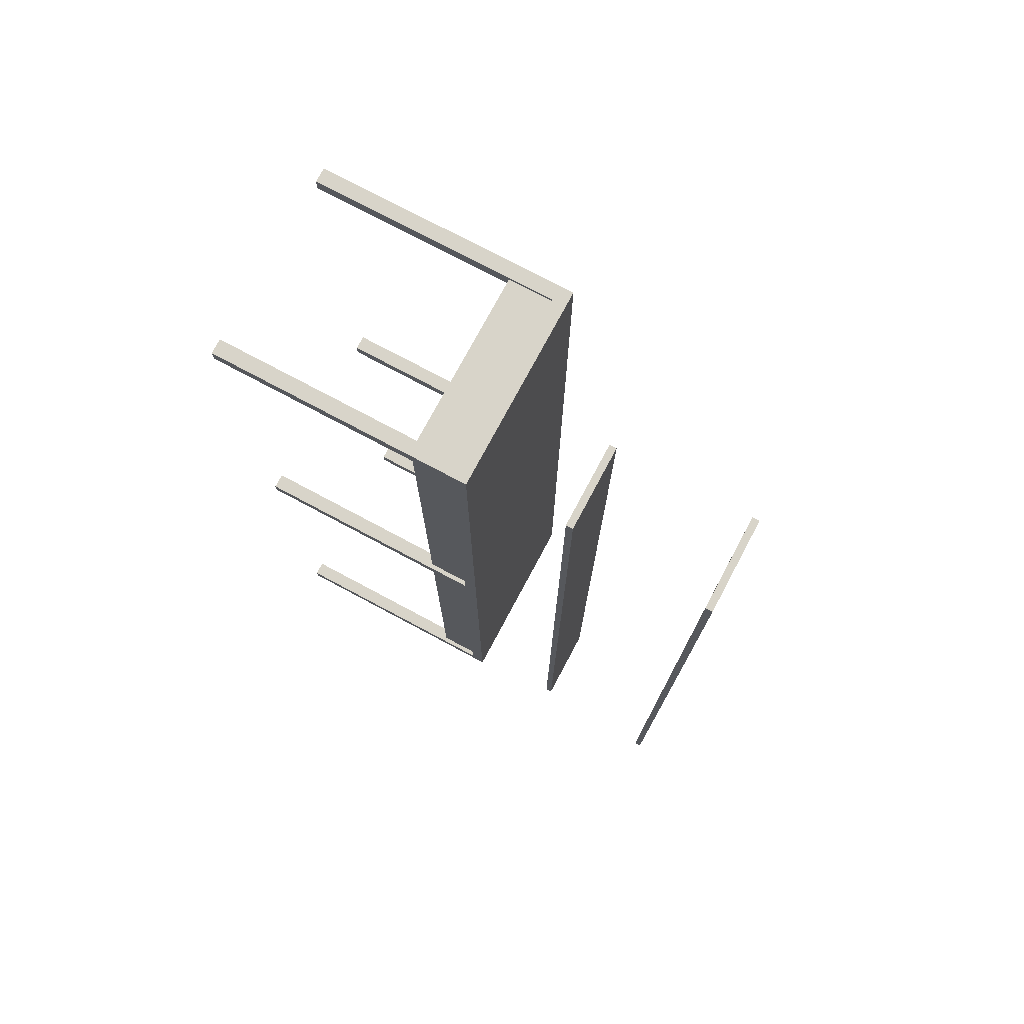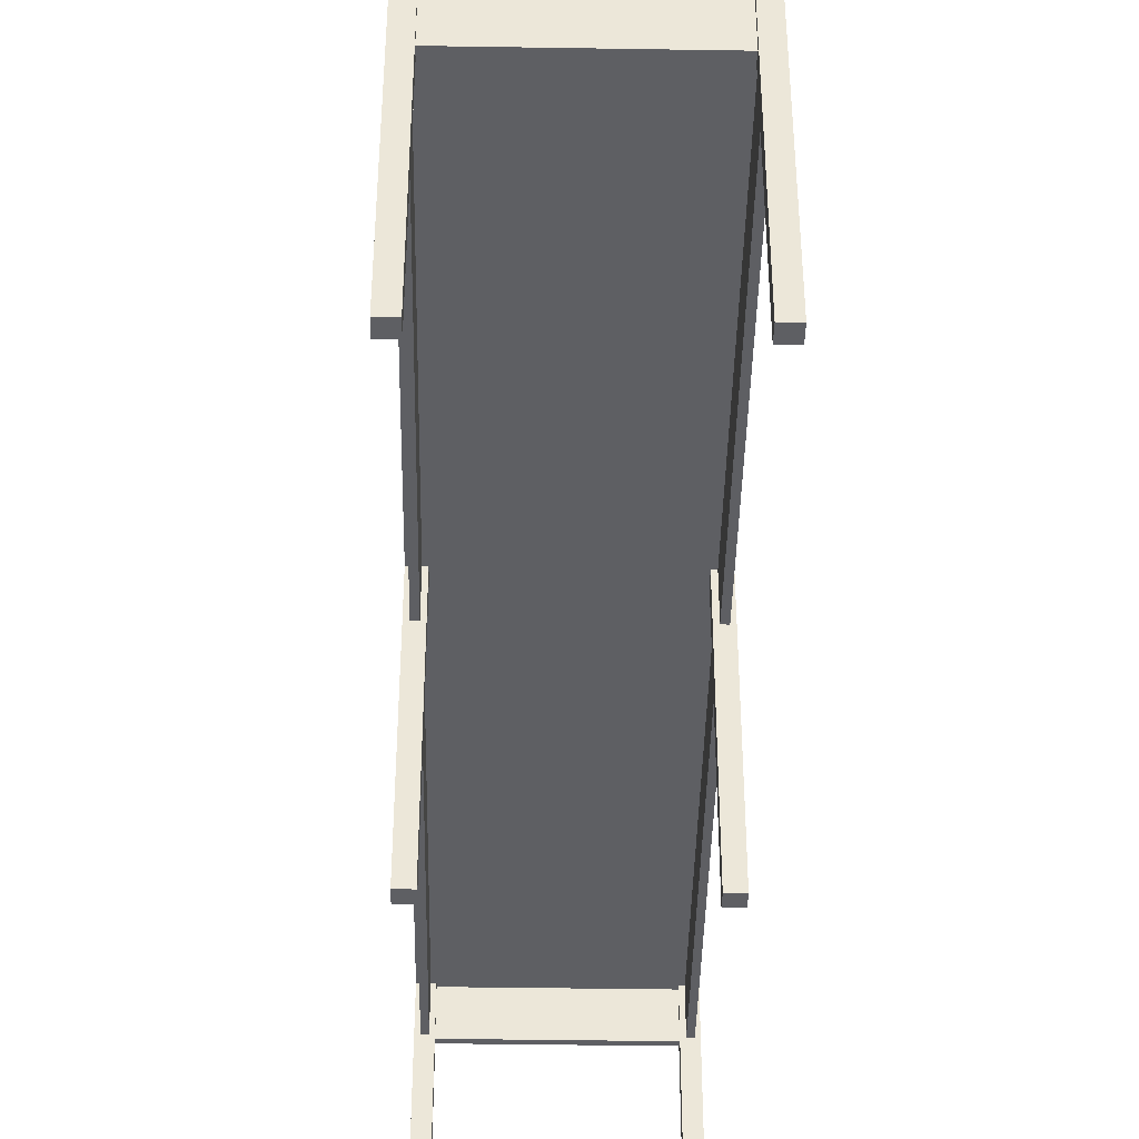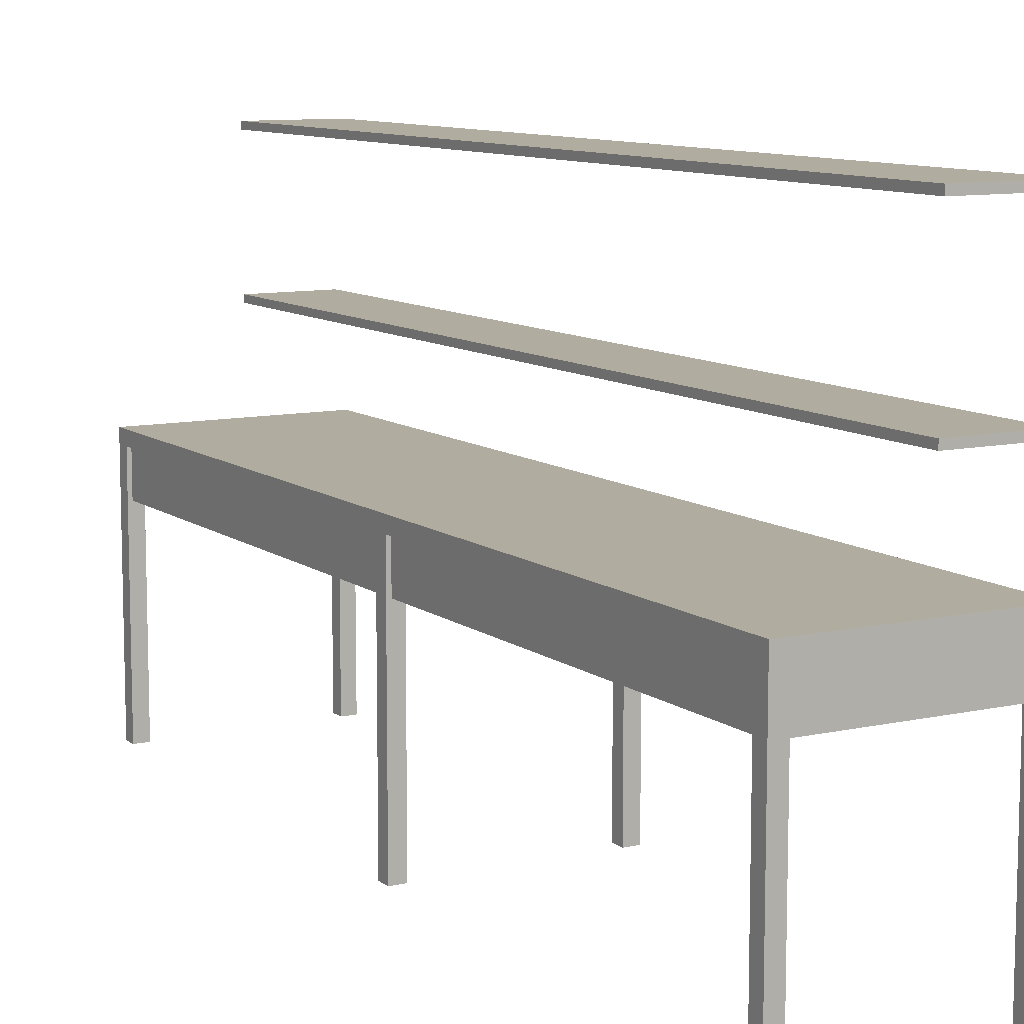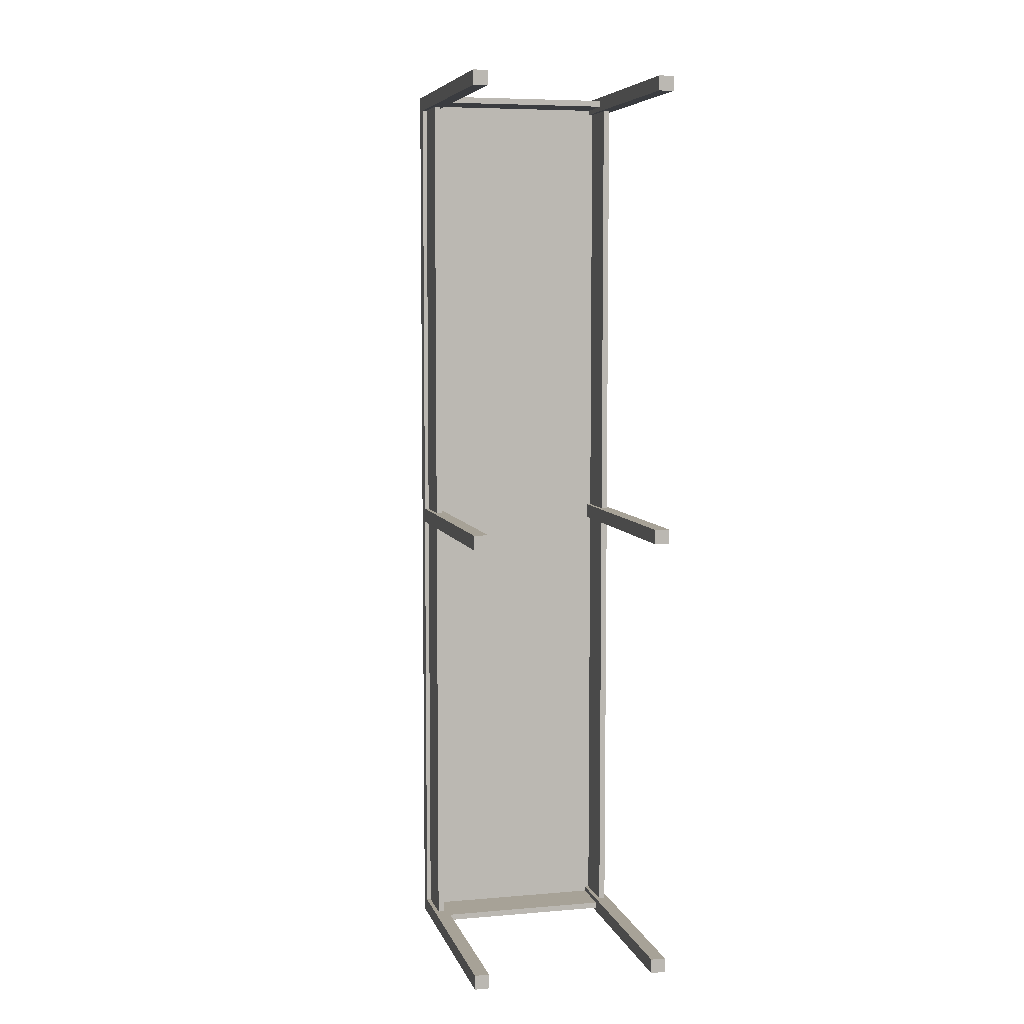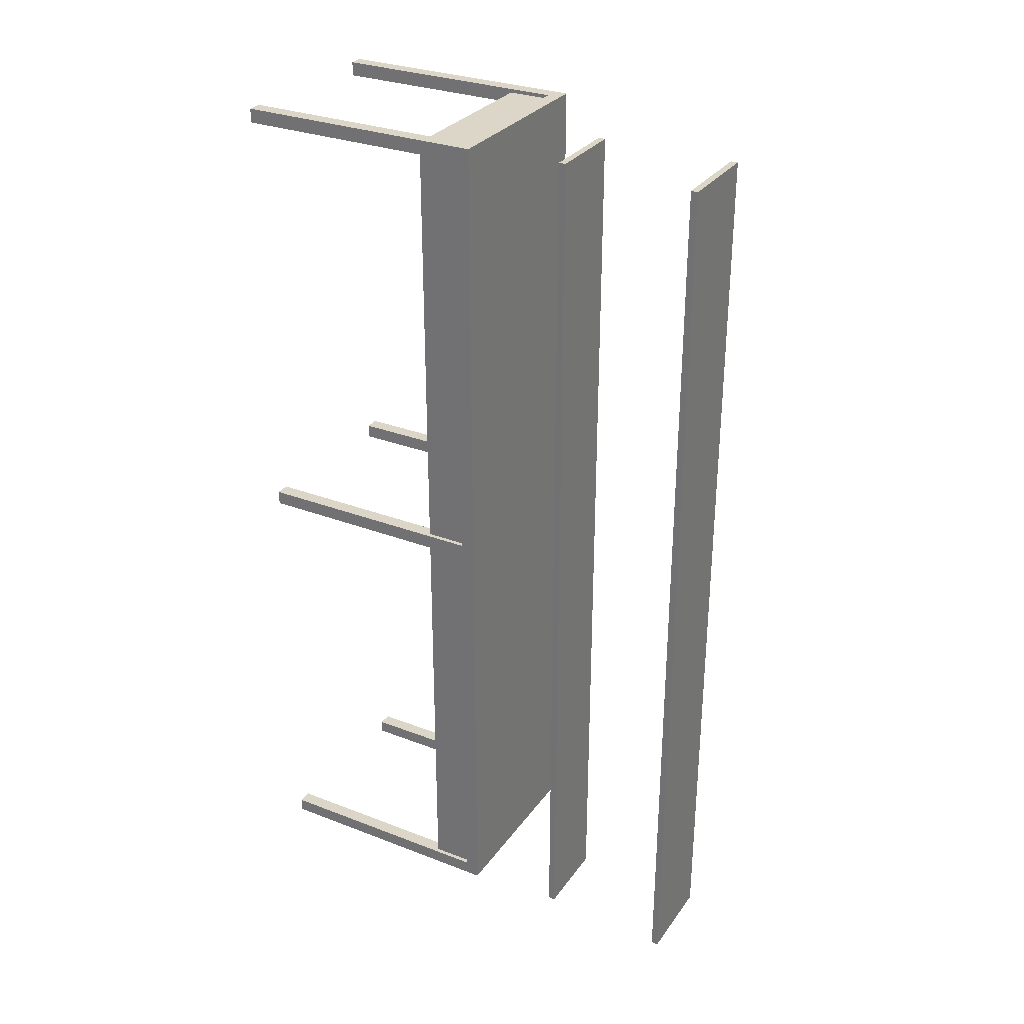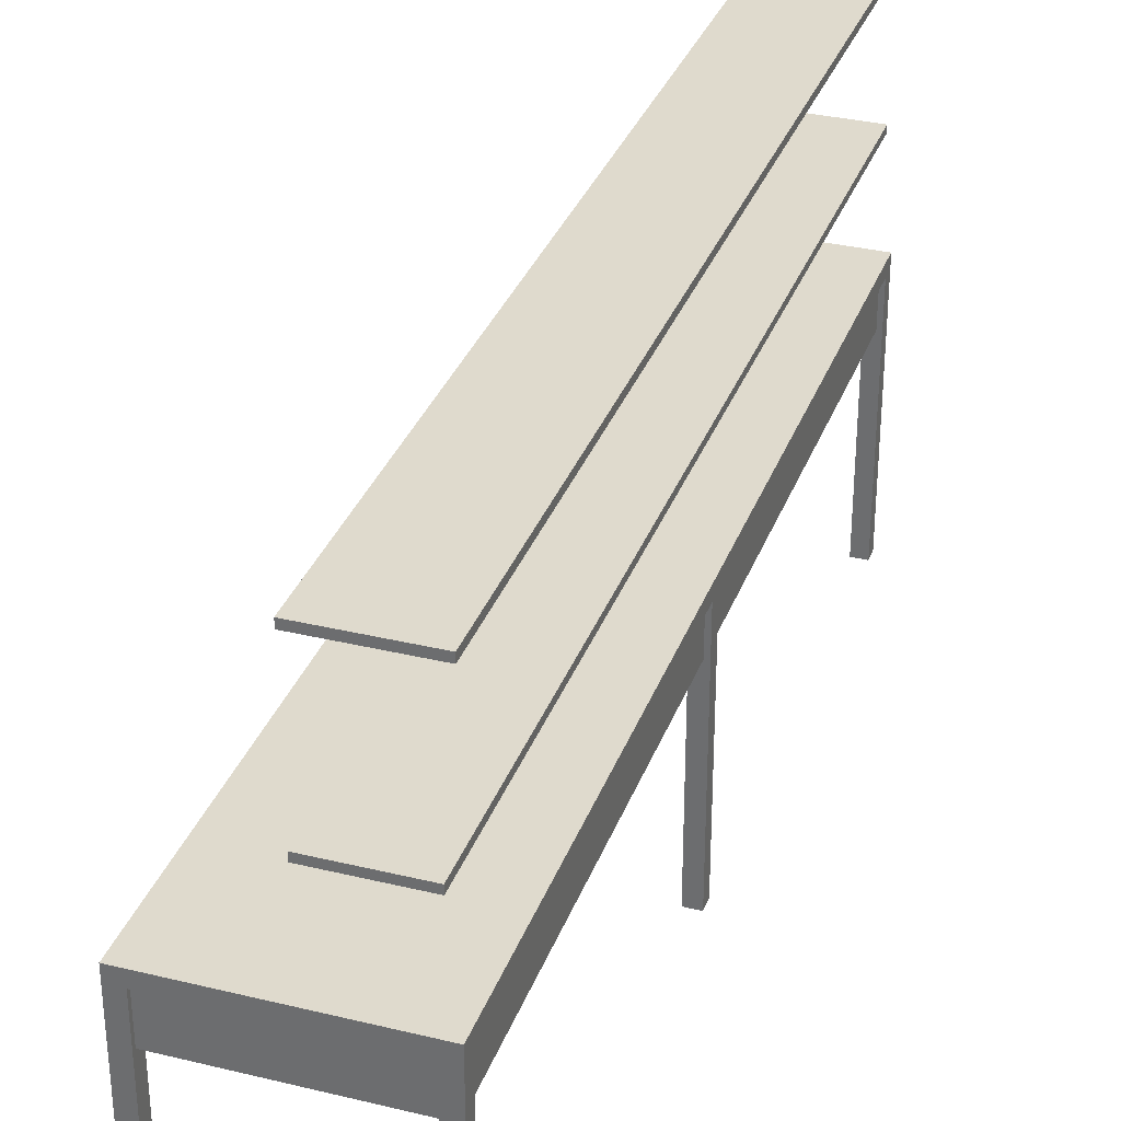
<metadata>
{"format":"obj","ext":"obj","renderer":"f3d","projection":"perspective","resolution":1024,"background":"white","views":[{"elev":75.5,"azim":-61.9,"up":"+Y"},{"elev":-41.5,"azim":-1.1,"up":"+Z"},{"elev":9.9,"azim":150.3,"up":"+Z"},{"elev":6.6,"azim":165.9,"up":"+Y"},{"elev":30.2,"azim":-60.8,"up":"+Y"},{"elev":32.8,"azim":-161.5,"up":"+Z"}]}
</metadata>
<code>
v -0.3154 1.361 9.084e-08
v -0.2702 1.406 9.084e-08
v -0.3154 1.406 9.084e-08
v -0.2702 1.361 9.084e-08
v -0.3154 1.361 9.084e-08
v -0.2702 1.361 0.7494
v -0.2702 1.361 9.084e-08
v -0.3154 1.361 0.7494
v -0.2702 1.361 9.084e-08
v -0.2702 1.406 0.7494
v -0.2702 1.406 9.084e-08
v -0.2702 1.361 0.7494
v -0.2702 1.406 9.084e-08
v -0.3154 1.406 0.7494
v -0.3154 1.406 9.084e-08
v -0.2702 1.406 0.7494
v -0.3154 1.406 9.084e-08
v -0.3154 1.361 0.7494
v -0.3154 1.361 9.084e-08
v -0.3154 1.406 0.7494
v -0.3154 -1.4 0.7494
v 0.3069 1.406 0.7494
v -0.3154 1.406 0.7494
v 0.3069 -1.4 0.7494
v -0.3154 -1.4 0.7494
v 0.3069 -1.4 0.7916
v 0.3069 -1.4 0.7494
v -0.3154 -1.4 0.7916
v 0.3069 -1.4 0.7494
v 0.3069 1.406 0.7916
v 0.3069 1.406 0.7494
v 0.3069 -1.4 0.7916
v 0.3069 1.406 0.7494
v -0.3154 1.406 0.7916
v -0.3154 1.406 0.7494
v 0.3069 1.406 0.7916
v -0.3154 1.406 0.7494
v -0.3154 -1.4 0.7916
v -0.3154 -1.4 0.7494
v -0.3154 1.406 0.7916
v 0.2754 -1.355 0.6139
v 0.2941 -0.01954 0.6139
v 0.2754 -0.01954 0.6139
v 0.2941 -1.355 0.6139
v 0.2941 -1.355 0.6139
v 0.2941 -0.01954 0.7494
v 0.2941 -0.01954 0.6139
v 0.2941 -1.355 0.7494
v 0.2754 -0.01954 0.6139
v 0.2754 -1.355 0.7494
v 0.2754 -1.355 0.6139
v 0.2754 -0.01954 0.7494
v -0.3014 -1.355 0.6139
v -0.2827 -0.01954 0.6139
v -0.3014 -0.01954 0.6139
v -0.2827 -1.355 0.6139
v -0.2827 -1.355 0.6139
v -0.2827 -0.01954 0.7494
v -0.2827 -0.01954 0.6139
v -0.2827 -1.355 0.7494
v -0.3014 -0.01954 0.6139
v -0.3014 -1.355 0.7494
v -0.3014 -1.355 0.6139
v -0.3014 -0.01954 0.7494
v 0.2617 -1.4 9.084e-08
v 0.3069 -1.355 9.084e-08
v 0.2617 -1.355 9.084e-08
v 0.3069 -1.4 9.084e-08
v 0.2617 -1.4 9.084e-08
v 0.3069 -1.4 0.7494
v 0.3069 -1.4 9.084e-08
v 0.2617 -1.4 0.7494
v 0.3069 -1.4 9.084e-08
v 0.3069 -1.355 0.7494
v 0.3069 -1.355 9.084e-08
v 0.3069 -1.4 0.7494
v 0.3069 -1.355 9.084e-08
v 0.2617 -1.355 0.7494
v 0.2617 -1.355 9.084e-08
v 0.3069 -1.355 0.7494
v 0.2617 -1.355 9.084e-08
v 0.2617 -1.4 0.7494
v 0.2617 -1.4 9.084e-08
v 0.2617 -1.355 0.7494
v -0.3154 -1.4 9.084e-08
v -0.2702 -1.355 9.084e-08
v -0.3154 -1.355 9.084e-08
v -0.2702 -1.4 9.084e-08
v -0.3154 -1.4 9.084e-08
v -0.2702 -1.4 0.7494
v -0.2702 -1.4 9.084e-08
v -0.3154 -1.4 0.7494
v -0.2702 -1.4 9.084e-08
v -0.2702 -1.355 0.7494
v -0.2702 -1.355 9.084e-08
v -0.2702 -1.4 0.7494
v -0.2702 -1.355 9.084e-08
v -0.3154 -1.355 0.7494
v -0.3154 -1.355 9.084e-08
v -0.2702 -1.355 0.7494
v -0.3154 -1.355 9.084e-08
v -0.3154 -1.4 0.7494
v -0.3154 -1.4 9.084e-08
v -0.3154 -1.355 0.7494
v -0.3154 -0.01954 4.542e-08
v -0.2702 0.02501 4.542e-08
v -0.3154 0.02501 4.542e-08
v -0.2702 -0.01954 4.542e-08
v -0.3154 -0.01954 4.542e-08
v -0.2702 -0.01954 0.7494
v -0.2702 -0.01954 4.542e-08
v -0.3154 -0.01954 0.7494
v -0.2702 -0.01954 4.542e-08
v -0.2702 0.02501 0.7494
v -0.2702 0.02501 4.542e-08
v -0.2702 -0.01954 0.7494
v -0.2702 0.02501 4.542e-08
v -0.3154 0.02501 0.7494
v -0.3154 0.02501 4.542e-08
v -0.2702 0.02501 0.7494
v -0.3154 0.02501 4.542e-08
v -0.3154 -0.01954 0.7494
v -0.3154 -0.01954 4.542e-08
v -0.3154 0.02501 0.7494
v 0.2617 -0.01954 4.542e-08
v 0.3069 0.02501 4.542e-08
v 0.2617 0.02501 4.542e-08
v 0.3069 -0.01954 4.542e-08
v 0.2617 -0.01954 4.542e-08
v 0.3069 -0.01954 0.7494
v 0.3069 -0.01954 4.542e-08
v 0.2617 -0.01954 0.7494
v 0.3069 -0.01954 4.542e-08
v 0.3069 0.02501 0.7494
v 0.3069 0.02501 4.542e-08
v 0.3069 -0.01954 0.7494
v 0.3069 0.02501 4.542e-08
v 0.2617 0.02501 0.7494
v 0.2617 0.02501 4.542e-08
v 0.3069 0.02501 0.7494
v 0.2617 0.02501 4.542e-08
v 0.2617 -0.01954 0.7494
v 0.2617 -0.01954 4.542e-08
v 0.2617 0.02501 0.7494
v 0.2754 0.02501 0.6139
v 0.2941 1.361 0.6139
v 0.2754 1.361 0.6139
v 0.2941 0.02501 0.6139
v 0.2941 0.02501 0.6139
v 0.2941 1.361 0.7494
v 0.2941 1.361 0.6139
v 0.2941 0.02501 0.7494
v 0.2754 1.361 0.6139
v 0.2754 0.02501 0.7494
v 0.2754 0.02501 0.6139
v 0.2754 1.361 0.7494
v -0.3014 0.02501 0.6139
v -0.2827 1.361 0.6139
v -0.3014 1.361 0.6139
v -0.2827 0.02501 0.6139
v -0.2827 0.02501 0.6139
v -0.2827 1.361 0.7494
v -0.2827 1.361 0.6139
v -0.2827 0.02501 0.7494
v -0.3014 1.361 0.6139
v -0.3014 0.02501 0.7494
v -0.3014 0.02501 0.6139
v -0.3014 1.361 0.7494
v 0.2617 1.361 9.084e-08
v 0.3069 1.406 9.084e-08
v 0.2617 1.406 9.084e-08
v 0.3069 1.361 9.084e-08
v 0.2617 1.361 9.084e-08
v 0.3069 1.361 0.7494
v 0.3069 1.361 9.084e-08
v 0.2617 1.361 0.7494
v 0.3069 1.361 9.084e-08
v 0.3069 1.406 0.7494
v 0.3069 1.406 9.084e-08
v 0.3069 1.361 0.7494
v 0.3069 1.406 9.084e-08
v 0.2617 1.406 0.7494
v 0.2617 1.406 9.084e-08
v 0.3069 1.406 0.7494
v 0.2617 1.406 9.084e-08
v 0.2617 1.361 0.7494
v 0.2617 1.361 9.084e-08
v 0.2617 1.406 0.7494
v -0.2702 1.394 0.6139
v 0.2617 1.375 0.6139
v 0.2617 1.394 0.6139
v -0.2702 1.375 0.6139
v -0.2702 1.375 0.6139
v 0.2617 1.375 0.7494
v 0.2617 1.375 0.6139
v -0.2702 1.375 0.7494
v 0.2617 1.394 0.6139
v -0.2702 1.394 0.7494
v -0.2702 1.394 0.6139
v 0.2617 1.394 0.7494
v -0.2702 -1.37 0.6139
v 0.2617 -1.389 0.6139
v 0.2617 -1.37 0.6139
v -0.2702 -1.389 0.6139
v -0.2702 -1.389 0.6139
v 0.2617 -1.389 0.7494
v 0.2617 -1.389 0.6139
v -0.2702 -1.389 0.7494
v 0.2617 -1.37 0.6139
v -0.2702 -1.37 0.7494
v -0.2702 -1.37 0.6139
v 0.2617 -1.37 0.7494
v -0.2888 -1.4 1.08
v -0.03456 1.406 1.08
v -0.2888 1.406 1.08
v -0.03456 -1.4 1.08
v -0.2888 -1.4 1.08
v -0.03456 -1.4 1.102
v -0.03456 -1.4 1.08
v -0.2888 -1.4 1.102
v -0.03456 -1.4 1.08
v -0.03456 1.406 1.102
v -0.03456 1.406 1.08
v -0.03456 -1.4 1.102
v -0.03456 1.406 1.08
v -0.2888 1.406 1.102
v -0.2888 1.406 1.08
v -0.03456 1.406 1.102
v -0.2888 1.406 1.08
v -0.2888 -1.4 1.102
v -0.2888 -1.4 1.08
v -0.2888 1.406 1.102
v -0.3154 -1.4 1.51
v -0.03456 1.406 1.51
v -0.3154 1.406 1.51
v -0.03456 -1.4 1.51
v -0.3154 -1.4 1.51
v -0.03456 -1.4 1.531
v -0.03456 -1.4 1.51
v -0.3154 -1.4 1.531
v -0.03456 -1.4 1.51
v -0.03456 1.406 1.531
v -0.03456 1.406 1.51
v -0.03456 -1.4 1.531
v -0.03456 1.406 1.51
v -0.3154 1.406 1.531
v -0.3154 1.406 1.51
v -0.03456 1.406 1.531
v -0.3154 1.406 1.51
v -0.3154 -1.4 1.531
v -0.3154 -1.4 1.51
v -0.3154 1.406 1.531
v -0.3154 -1.4 0.7916
v 0.3069 1.406 0.7916
v 0.3069 -1.4 0.7916
v -0.3154 1.406 0.7916
v -0.2888 -1.4 1.102
v -0.03456 1.406 1.102
v -0.03456 -1.4 1.102
v -0.2888 1.406 1.102
v -0.3154 -1.4 1.531
v -0.03456 1.406 1.531
v -0.03456 -1.4 1.531
v -0.3154 1.406 1.531
g TableWood.obj
f 1 3 2
f 2 4 1
f 5 7 6
f 6 8 5
f 9 11 10
f 10 12 9
f 13 15 14
f 14 16 13
f 17 19 18
f 18 20 17
f 21 23 22
f 22 24 21
f 25 27 26
f 26 28 25
f 29 31 30
f 30 32 29
f 33 35 34
f 34 36 33
f 37 39 38
f 38 40 37
f 41 43 42
f 42 44 41
f 45 47 46
f 46 48 45
f 49 51 50
f 50 52 49
f 53 55 54
f 54 56 53
f 57 59 58
f 58 60 57
f 61 63 62
f 62 64 61
f 65 67 66
f 66 68 65
f 69 71 70
f 70 72 69
f 73 75 74
f 74 76 73
f 77 79 78
f 78 80 77
f 81 83 82
f 82 84 81
f 85 87 86
f 86 88 85
f 89 91 90
f 90 92 89
f 93 95 94
f 94 96 93
f 97 99 98
f 98 100 97
f 101 103 102
f 102 104 101
f 105 107 106
f 106 108 105
f 109 111 110
f 110 112 109
f 113 115 114
f 114 116 113
f 117 119 118
f 118 120 117
f 121 123 122
f 122 124 121
f 125 127 126
f 126 128 125
f 129 131 130
f 130 132 129
f 133 135 134
f 134 136 133
f 137 139 138
f 138 140 137
f 141 143 142
f 142 144 141
f 145 147 146
f 146 148 145
f 149 151 150
f 150 152 149
f 153 155 154
f 154 156 153
f 157 159 158
f 158 160 157
f 161 163 162
f 162 164 161
f 165 167 166
f 166 168 165
f 169 171 170
f 170 172 169
f 173 175 174
f 174 176 173
f 177 179 178
f 178 180 177
f 181 183 182
f 182 184 181
f 185 187 186
f 186 188 185
f 189 191 190
f 190 192 189
f 193 195 194
f 194 196 193
f 197 199 198
f 198 200 197
f 201 203 202
f 202 204 201
f 205 207 206
f 206 208 205
f 209 211 210
f 210 212 209
f 213 215 214
f 214 216 213
f 217 219 218
f 218 220 217
f 221 223 222
f 222 224 221
f 225 227 226
f 226 228 225
f 229 231 230
f 230 232 229
f 233 235 234
f 234 236 233
f 237 239 238
f 238 240 237
f 241 243 242
f 242 244 241
f 245 247 246
f 246 248 245
f 249 251 250
f 250 252 249
f 253 255 254
f 254 256 253
f 257 259 258
f 258 260 257
f 261 263 262
f 262 264 261

</code>
